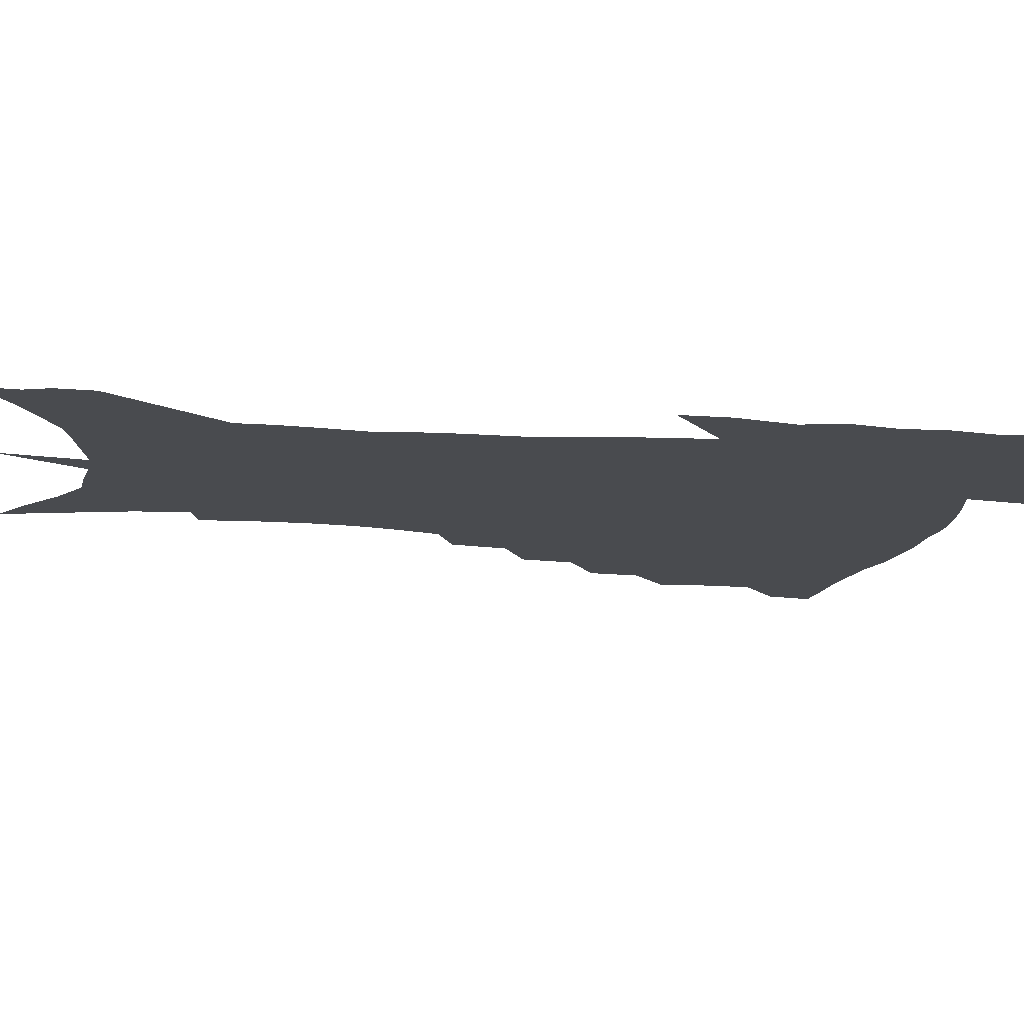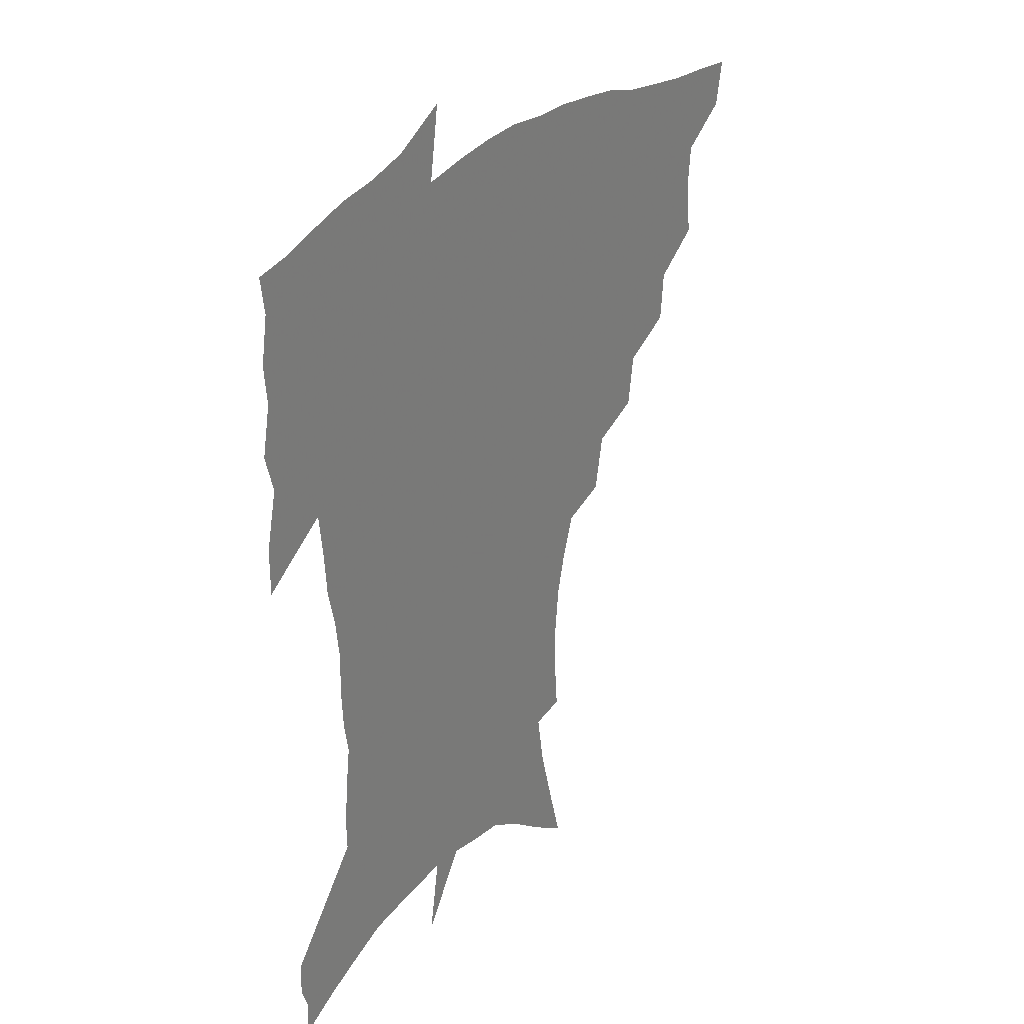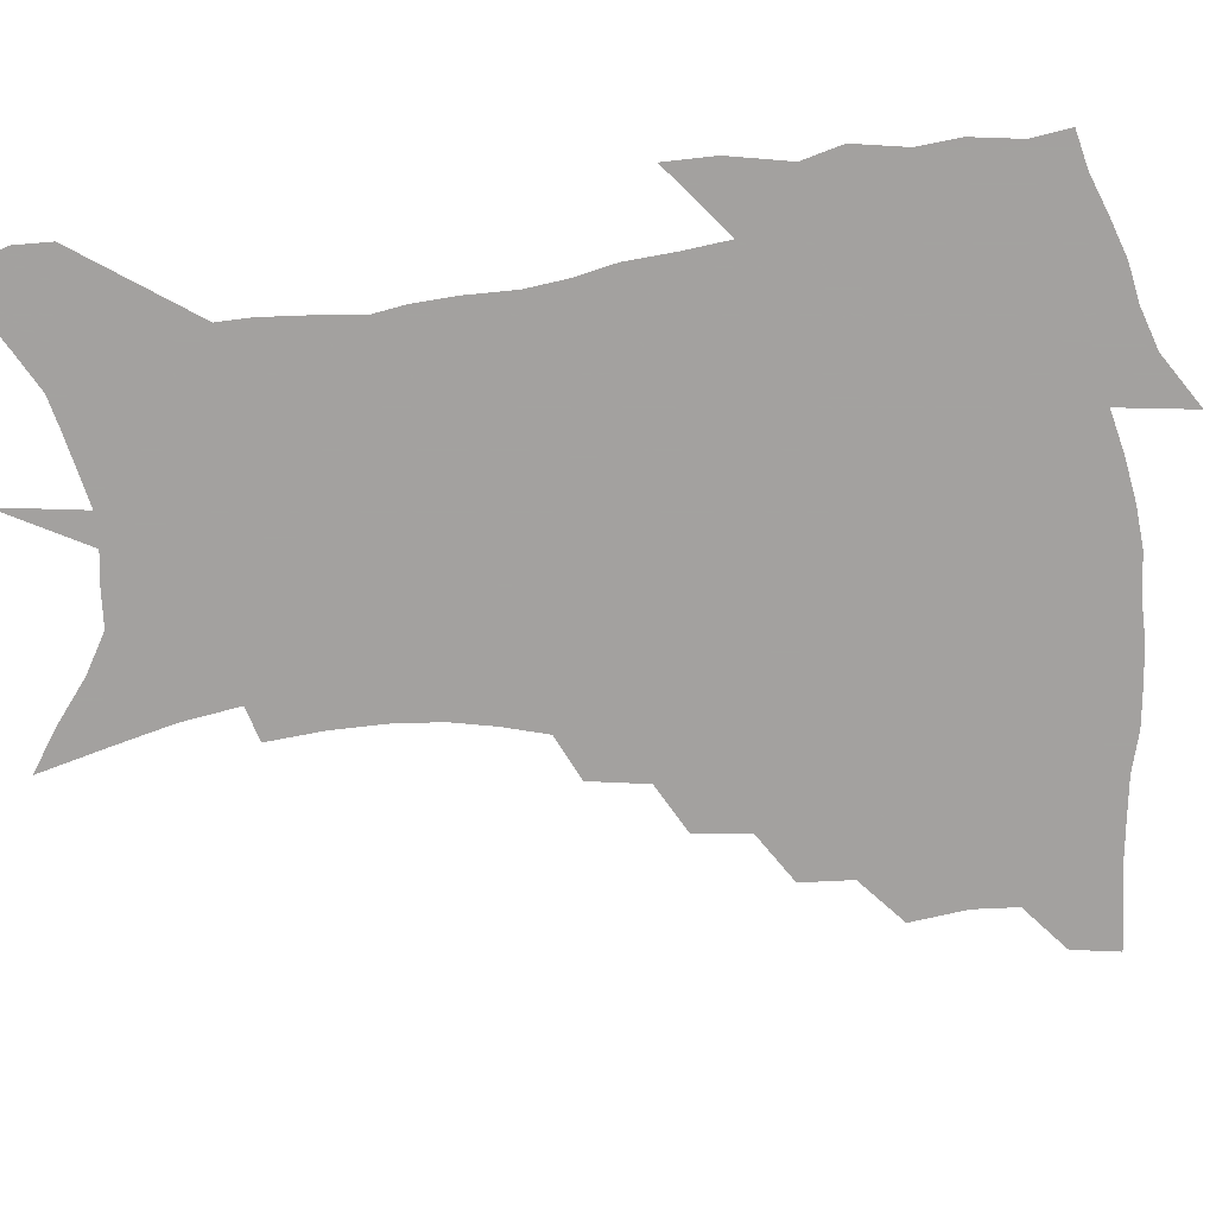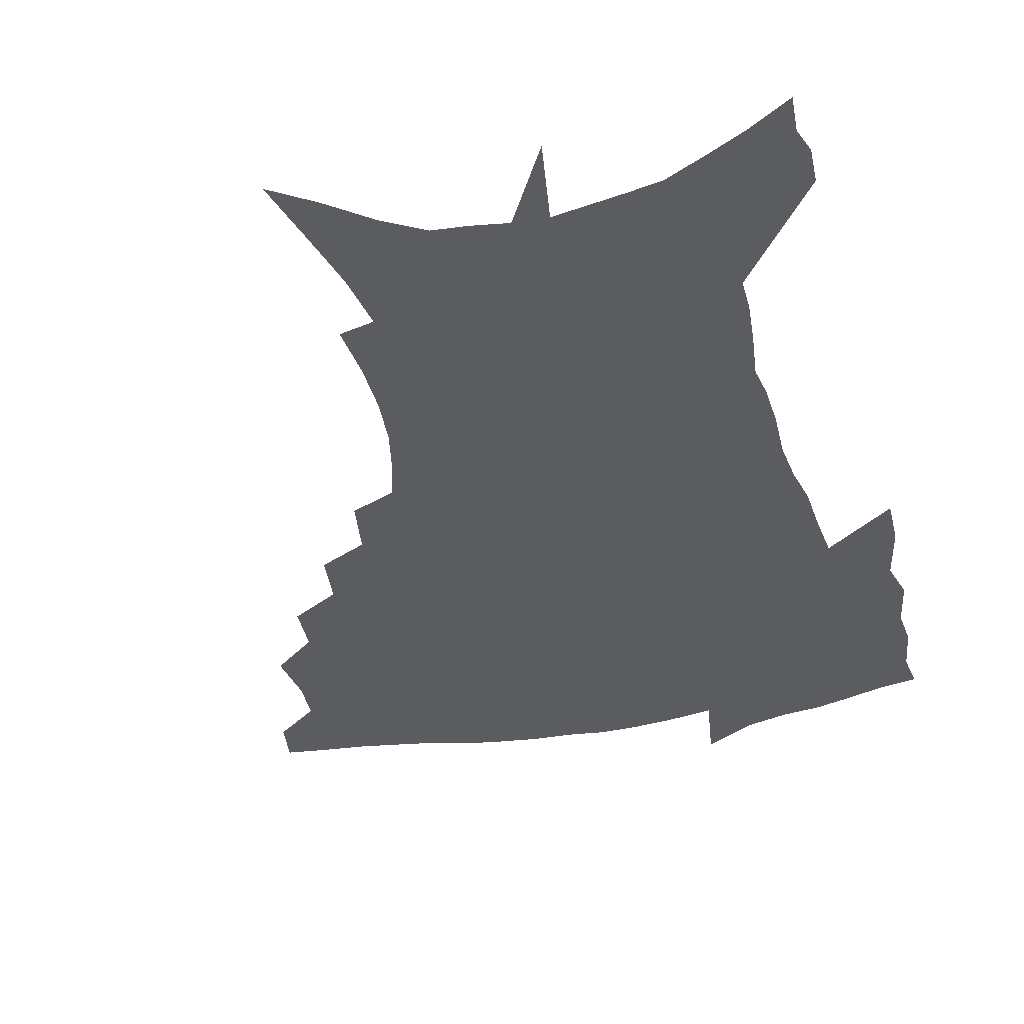
<metadata>
{"format":"obj","ext":"obj","renderer":"f3d","projection":"perspective","resolution":1024,"background":"white","views":[{"elev":-13.8,"azim":80.9,"up":"+Z"},{"elev":32.1,"azim":129.2,"up":"+Y"},{"elev":-72.3,"azim":96.9,"up":"+Z"},{"elev":-35.2,"azim":13.9,"up":"+Z"}]}
</metadata>
<code>
v 454.2 444 0
v 451.4 461.1 0
v 469.7 393.5 0
v 471.9 414 0
v 470.7 430.1 0
v 469.4 445.1 0
v 466.6 462.5 0
v 487.7 360.2 0
v 486.3 379.1 0
v 489.2 401.1 0
v 487.8 416.9 0
v 486.1 432.3 0
v 484 447.8 0
v 482.1 463.4 0
v 508.4 328.7 0
v 505.9 348.6 0
v 506.5 371 0
v 506.6 389.5 0
v 505.2 404.9 0
v 503.6 419.6 0
v 502.1 434.2 0
v 500.3 448.5 0
v 497.1 465.4 0
v 529.8 297.5 0
v 526.3 319 0
v 524.7 341.5 0
v 522.4 358.3 0
v 522.7 378.3 0
v 520.5 391.9 0
v 519.6 407.2 0
v 518.1 421.7 0
v 516.4 436 0
v 514.4 450.5 0
v 511.7 467.5 0
v 554.6 199.7 0
v 556.1 220.4 0
v 556.1 239.4 0
v 554.5 257.6 0
v 551 273.8 0
v 546.3 290 0
v 542.6 310.3 0
v 540 329.2 0
v 538.8 348.8 0
v 537.1 364.5 0
v 536.2 380.6 0
v 535.2 395.2 0
v 533.8 409.3 0
v 532.4 423.5 0
v 530.7 437.9 0
v 528.8 453 0
v 526.2 471.5 0
v 552.5 127.1 0
v 558.4 150.9 0
v 564.2 174.9 0
v 567.3 196.2 0
v 567.7 214.5 0
v 567.5 233.1 0
v 566.1 250 0
v 563.7 265.7 0
v 560.6 281 0
v 557.4 299.5 0
v 554.7 317.2 0
v 553 335.8 0
v 551.5 351.3 0
v 550.5 367.9 0
v 550.5 384.4 0
v 549 397.4 0
v 548.9 411.8 0
v 546.9 425.2 0
v 545.6 439.1 0
v 543.2 455.1 0
v 540.6 473.4 0
v 567.1 137 0
v 575 166.2 0
v 577.4 185.8 0
v 578.9 206.4 0
v 577.8 220.8 0
v 577.7 241.6 0
v 576.2 258.6 0
v 574.2 276.2 0
v 571 288 0
v 568.6 305.9 0
v 566.8 323.3 0
v 565.2 338.2 0
v 564.7 356.8 0
v 563.6 371 0
v 563.2 385.9 0
v 561.9 398.4 0
v 562.1 413 0
v 560.9 426.3 0
v 559.8 440.1 0
v 558.1 455.3 0
v 555 474.8 0
v 582.8 149.3 0
v 587.6 173.9 0
v 589.3 194.8 0
v 589.1 212.1 0
v 588.5 229.7 0
v 587.5 246.8 0
v 586 263.7 0
v 584 279.9 0
v 581.8 294.4 0
v 579.8 311 0
v 578.3 323.9 0
v 577.6 343.1 0
v 576.9 358.5 0
v 576 372 0
v 575.9 387.3 0
v 575.8 400.9 0
v 575.3 414 0
v 574.2 427.4 0
v 573.8 440.8 0
v 572.8 454.8 0
v 569.7 474.7 0
v 596.9 157.7 0
v 599.4 180 0
v 599.6 197.4 0
v 599.1 214.4 0
v 598.2 230 0
v 597.1 249 0
v 595.8 265.5 0
v 594.2 283.2 0
v 592.4 297.3 0
v 591 312 0
v 589.9 327.7 0
v 589.4 345.9 0
v 589 360.9 0
v 588.7 374.2 0
v 588.5 387.4 0
v 588.7 401.7 0
v 588.3 414.6 0
v 588.5 427.8 0
v 588 441 0
v 586.4 456.1 0
v 583.8 476.1 0
v 609.7 158.6 0
v 610.4 180.7 0
v 610 200.3 0
v 609.1 216.8 0
v 608.2 234.3 0
v 607.2 247.8 0
v 605.7 266 0
v 604.3 285.6 0
v 603.1 299.7 0
v 602.1 314.2 0
v 601.5 331.1 0
v 601.1 346.5 0
v 600.9 359.9 0
v 600.9 374.6 0
v 601.2 389 0
v 601.4 402.2 0
v 601.6 415 0
v 601.9 428 0
v 601.4 441.7 0
v 600.3 457.2 0
v 598.6 475 0
v 622.7 160.4 0
v 621.4 183.4 0
v 620.2 201.7 0
v 619.1 220.5 0
v 618.1 235.7 0
v 617.1 250.9 0
v 616 265.2 0
v 614.5 286 0
v 613.7 301.1 0
v 613.1 316.1 0
v 612.7 331.7 0
v 612.5 347.4 0
v 612.6 360.1 0
v 613 376.4 0
v 613.3 389 0
v 613.9 403 0
v 614.5 415 0
v 615.3 427.7 0
v 615.3 441.4 0
v 614.8 456.3 0
v 613.9 472.6 0
v 639.7 129.2 0
v 635 160.8 0
v 632.7 181.4 0
v 630.7 201.5 0
v 629.2 219.6 0
v 627.9 237.1 0
v 626.9 252.8 0
v 626 267.1 0
v 624.8 286 0
v 624.4 300.5 0
v 623.8 317.9 0
v 624 331.3 0
v 624.1 345.9 0
v 624.3 360.7 0
v 624.5 376.2 0
v 625.3 388.2 0
v 626 401.4 0
v 627 414.4 0
v 627.8 427.1 0
v 629.4 439.9 0
v 630.4 453.1 0
v 629.9 469.1 0
v 625.9 497 0
v 647.9 158.2 0
v 643.7 181.1 0
v 641.4 199.7 0
v 639.7 217.1 0
v 638.1 235 0
v 636.8 252.3 0
v 636.1 267.1 0
v 635.1 284.7 0
v 635.3 298.5 0
v 635.3 313.9 0
v 635.5 328.4 0
v 636 342.9 0
v 635.9 359.5 0
v 636.4 373.8 0
v 637.3 386.7 0
v 638.5 399.1 0
v 639.3 413.3 0
v 640.6 425.5 0
v 642.4 439 0
v 643.6 451.9 0
v 644.7 466.2 0
v 645.1 484.8 0
v 660.4 155.6 0
v 655.8 177.1 0
v 652.9 195.9 0
v 650 215.3 0
v 648.7 231.3 0
v 647 249.6 0
v 646.5 264.7 0
v 646.4 279.7 0
v 646.3 295.1 0
v 646.7 309.6 0
v 647.3 324.1 0
v 647.9 338.9 0
v 647.8 356.1 0
v 648.4 371.1 0
v 649.5 384.6 0
v 650.5 399.3 0
v 651.7 412.1 0
v 653.3 425 0
v 654.9 437.5 0
v 656.7 450.1 0
v 658.5 463.6 0
v 660 479.9 0
v 672.4 152.8 0
v 667.9 172.8 0
v 665.3 190.2 0
v 661.9 209.3 0
v 659.5 227.1 0
v 658 244 0
v 657.7 258.8 0
v 657.6 274 0
v 657.9 289.1 0
v 658.2 304.6 0
v 658.1 321.9 0
v 659.4 335.9 0
v 661 350 0
v 661.2 366.3 0
v 661.4 382.8 0
v 662.5 396.7 0
v 663.9 409.9 0
v 665.2 423.5 0
v 667.2 435.7 0
v 669.4 448.1 0
v 671.9 460.7 0
v 674 477.4 0
v 686.2 145.4 0
v 681.3 165.5 0
v 680.5 179.6 0
v 674.7 202 0
v 672.1 218.9 0
v 670.8 234.8 0
v 669.2 251.9 0
v 669 267.1 0
v 670.6 280.1 0
v 670.1 297.7 0
v 671.3 312.6 0
v 673.1 327 0
v 674.3 342.8 0
v 674.3 360.5 0
v 674.2 377.7 0
v 675.8 391.8 0
v 676.1 407.2 0
v 677.7 420.3 0
v 679.1 433.8 0
v 681.7 445.7 0
v 684.6 457.8 0
v 687.9 472.7 0
v 700.1 137.6 0
v 696.9 154.9 0
v 696.1 168.9 0
v 695 183.6 0
v 687.9 206.1 0
v 688 218.5 0
v 686.6 234.5 0
v 684.5 252.3 0
v 686.4 264.6 0
v 687.1 280.2 0
v 686.7 298.2 0
v 688.4 313.7 0
v 691.3 328.3 0
v 692.4 345.9 0
v 694.1 363 0
v 691.7 383 0
v 691.3 399.9 0
v 690.3 416.6 0
v 691.9 430.1 0
v 693.6 443.1 0
v 697.5 454.9 0
v 701.6 467.7 0
v 715.8 127.1 0
v 714.9 141.3 0
v 717.9 150.5 0
v 717.4 164.1 0
v 719.3 342.8 0
v 719.1 361.1 0
v 714.5 383.5 0
v 718.2 398.1 0
v 714.7 417.3 0
v 715.9 432.4 0
v 713.1 450.4 0
v 714.9 464.7 0
v 721 496 0
f 5 6 1
f 1 6 2
f 6 7 2
f 9 10 3
f 3 10 4
f 10 11 4
f 4 11 5
f 11 12 5
f 5 12 6
f 12 13 6
f 6 13 7
f 13 14 7
f 16 17 8
f 8 17 9
f 17 18 9
f 9 18 10
f 18 19 10
f 10 19 11
f 19 20 11
f 11 20 12
f 20 21 12
f 12 21 13
f 21 22 13
f 13 22 14
f 22 23 14
f 25 26 15
f 15 26 16
f 26 27 16
f 16 27 17
f 27 28 17
f 17 28 18
f 28 29 18
f 18 29 19
f 29 30 19
f 19 30 20
f 30 31 20
f 20 31 21
f 31 32 21
f 21 32 22
f 32 33 22
f 22 33 23
f 33 34 23
f 40 41 24
f 24 41 25
f 41 42 25
f 25 42 26
f 42 43 26
f 26 43 27
f 43 44 27
f 27 44 28
f 44 45 28
f 28 45 29
f 45 46 29
f 29 46 30
f 46 47 30
f 30 47 31
f 47 48 31
f 31 48 32
f 48 49 32
f 32 49 33
f 49 50 33
f 33 50 34
f 50 51 34
f 55 56 35
f 35 56 36
f 56 57 36
f 36 57 37
f 57 58 37
f 37 58 38
f 58 59 38
f 38 59 39
f 59 60 39
f 39 60 40
f 60 61 40
f 40 61 41
f 61 62 41
f 41 62 42
f 62 63 42
f 42 63 43
f 63 64 43
f 43 64 44
f 64 65 44
f 44 65 45
f 65 66 45
f 45 66 46
f 66 67 46
f 46 67 47
f 67 68 47
f 47 68 48
f 68 69 48
f 48 69 49
f 69 70 49
f 49 70 50
f 70 71 50
f 50 71 51
f 71 72 51
f 52 73 53
f 73 74 53
f 53 74 54
f 74 75 54
f 54 75 55
f 75 76 55
f 55 76 56
f 76 77 56
f 56 77 57
f 77 78 57
f 57 78 58
f 78 79 58
f 58 79 59
f 79 80 59
f 59 80 60
f 80 81 60
f 60 81 61
f 81 82 61
f 61 82 62
f 82 83 62
f 62 83 63
f 83 84 63
f 63 84 64
f 84 85 64
f 64 85 65
f 85 86 65
f 65 86 66
f 86 87 66
f 66 87 67
f 87 88 67
f 67 88 68
f 88 89 68
f 68 89 69
f 89 90 69
f 69 90 70
f 90 91 70
f 70 91 71
f 91 92 71
f 71 92 72
f 92 93 72
f 73 94 74
f 94 95 74
f 74 95 75
f 95 96 75
f 75 96 76
f 96 97 76
f 76 97 77
f 97 98 77
f 77 98 78
f 98 99 78
f 78 99 79
f 99 100 79
f 79 100 80
f 100 101 80
f 80 101 81
f 101 102 81
f 81 102 82
f 102 103 82
f 82 103 83
f 103 104 83
f 83 104 84
f 104 105 84
f 84 105 85
f 105 106 85
f 85 106 86
f 106 107 86
f 86 107 87
f 107 108 87
f 87 108 88
f 108 109 88
f 88 109 89
f 109 110 89
f 89 110 90
f 110 111 90
f 90 111 91
f 111 112 91
f 91 112 92
f 112 113 92
f 92 113 93
f 113 114 93
f 94 115 95
f 115 116 95
f 95 116 96
f 116 117 96
f 96 117 97
f 117 118 97
f 97 118 98
f 118 119 98
f 98 119 99
f 119 120 99
f 99 120 100
f 120 121 100
f 100 121 101
f 121 122 101
f 101 122 102
f 122 123 102
f 102 123 103
f 123 124 103
f 103 124 104
f 124 125 104
f 104 125 105
f 125 126 105
f 105 126 106
f 126 127 106
f 106 127 107
f 127 128 107
f 107 128 108
f 128 129 108
f 108 129 109
f 129 130 109
f 109 130 110
f 130 131 110
f 110 131 111
f 131 132 111
f 111 132 112
f 132 133 112
f 112 133 113
f 133 134 113
f 113 134 114
f 134 135 114
f 115 136 116
f 136 137 116
f 116 137 117
f 137 138 117
f 117 138 118
f 138 139 118
f 118 139 119
f 139 140 119
f 119 140 120
f 140 141 120
f 120 141 121
f 141 142 121
f 121 142 122
f 142 143 122
f 122 143 123
f 143 144 123
f 123 144 124
f 144 145 124
f 124 145 125
f 145 146 125
f 125 146 126
f 146 147 126
f 126 147 127
f 147 148 127
f 127 148 128
f 148 149 128
f 128 149 129
f 149 150 129
f 129 150 130
f 150 151 130
f 130 151 131
f 151 152 131
f 131 152 132
f 152 153 132
f 132 153 133
f 153 154 133
f 133 154 134
f 154 155 134
f 134 155 135
f 155 156 135
f 136 157 137
f 157 158 137
f 137 158 138
f 158 159 138
f 138 159 139
f 159 160 139
f 139 160 140
f 160 161 140
f 140 161 141
f 161 162 141
f 141 162 142
f 162 163 142
f 142 163 143
f 163 164 143
f 143 164 144
f 164 165 144
f 144 165 145
f 165 166 145
f 145 166 146
f 166 167 146
f 146 167 147
f 167 168 147
f 147 168 148
f 168 169 148
f 148 169 149
f 169 170 149
f 149 170 150
f 170 171 150
f 150 171 151
f 171 172 151
f 151 172 152
f 172 173 152
f 152 173 153
f 173 174 153
f 153 174 154
f 174 175 154
f 154 175 155
f 175 176 155
f 155 176 156
f 176 177 156
f 178 179 157
f 157 179 158
f 179 180 158
f 158 180 159
f 180 181 159
f 159 181 160
f 181 182 160
f 160 182 161
f 182 183 161
f 161 183 162
f 183 184 162
f 162 184 163
f 184 185 163
f 163 185 164
f 185 186 164
f 164 186 165
f 186 187 165
f 165 187 166
f 187 188 166
f 166 188 167
f 188 189 167
f 167 189 168
f 189 190 168
f 168 190 169
f 190 191 169
f 169 191 170
f 191 192 170
f 170 192 171
f 192 193 171
f 171 193 172
f 193 194 172
f 172 194 173
f 194 195 173
f 173 195 174
f 195 196 174
f 174 196 175
f 196 197 175
f 175 197 176
f 197 198 176
f 176 198 177
f 198 199 177
f 179 201 180
f 201 202 180
f 180 202 181
f 202 203 181
f 181 203 182
f 203 204 182
f 182 204 183
f 204 205 183
f 183 205 184
f 205 206 184
f 184 206 185
f 206 207 185
f 185 207 186
f 207 208 186
f 186 208 187
f 208 209 187
f 187 209 188
f 209 210 188
f 188 210 189
f 210 211 189
f 189 211 190
f 211 212 190
f 190 212 191
f 212 213 191
f 191 213 192
f 213 214 192
f 192 214 193
f 214 215 193
f 193 215 194
f 215 216 194
f 194 216 195
f 216 217 195
f 195 217 196
f 217 218 196
f 196 218 197
f 218 219 197
f 197 219 198
f 219 220 198
f 198 220 199
f 220 221 199
f 199 221 200
f 221 222 200
f 201 223 202
f 223 224 202
f 202 224 203
f 224 225 203
f 203 225 204
f 225 226 204
f 204 226 205
f 226 227 205
f 205 227 206
f 227 228 206
f 206 228 207
f 228 229 207
f 207 229 208
f 229 230 208
f 208 230 209
f 230 231 209
f 209 231 210
f 231 232 210
f 210 232 211
f 232 233 211
f 211 233 212
f 233 234 212
f 212 234 213
f 234 235 213
f 213 235 214
f 235 236 214
f 214 236 215
f 236 237 215
f 215 237 216
f 237 238 216
f 216 238 217
f 238 239 217
f 217 239 218
f 239 240 218
f 218 240 219
f 240 241 219
f 219 241 220
f 241 242 220
f 220 242 221
f 242 243 221
f 221 243 222
f 243 244 222
f 223 245 224
f 245 246 224
f 224 246 225
f 246 247 225
f 225 247 226
f 247 248 226
f 226 248 227
f 248 249 227
f 227 249 228
f 249 250 228
f 228 250 229
f 250 251 229
f 229 251 230
f 251 252 230
f 230 252 231
f 252 253 231
f 231 253 232
f 253 254 232
f 232 254 233
f 254 255 233
f 233 255 234
f 255 256 234
f 234 256 235
f 256 257 235
f 235 257 236
f 257 258 236
f 236 258 237
f 258 259 237
f 237 259 238
f 259 260 238
f 238 260 239
f 260 261 239
f 239 261 240
f 261 262 240
f 240 262 241
f 262 263 241
f 241 263 242
f 263 264 242
f 242 264 243
f 264 265 243
f 243 265 244
f 265 266 244
f 245 267 246
f 267 268 246
f 246 268 247
f 268 269 247
f 247 269 248
f 269 270 248
f 248 270 249
f 270 271 249
f 249 271 250
f 271 272 250
f 250 272 251
f 272 273 251
f 251 273 252
f 273 274 252
f 252 274 253
f 274 275 253
f 253 275 254
f 275 276 254
f 254 276 255
f 276 277 255
f 255 277 256
f 277 278 256
f 256 278 257
f 278 279 257
f 257 279 258
f 279 280 258
f 258 280 259
f 280 281 259
f 259 281 260
f 281 282 260
f 260 282 261
f 282 283 261
f 261 283 262
f 283 284 262
f 262 284 263
f 284 285 263
f 263 285 264
f 285 286 264
f 264 286 265
f 286 287 265
f 265 287 266
f 287 288 266
f 267 289 268
f 289 290 268
f 268 290 269
f 290 291 269
f 269 291 270
f 291 292 270
f 270 292 271
f 292 293 271
f 271 293 272
f 293 294 272
f 272 294 273
f 294 295 273
f 273 295 274
f 295 296 274
f 274 296 275
f 296 297 275
f 275 297 276
f 297 298 276
f 276 298 277
f 298 299 277
f 277 299 278
f 299 300 278
f 278 300 279
f 300 301 279
f 279 301 280
f 301 302 280
f 280 302 281
f 302 303 281
f 281 303 282
f 303 304 282
f 282 304 283
f 304 305 283
f 283 305 284
f 305 306 284
f 284 306 285
f 306 307 285
f 285 307 286
f 307 308 286
f 286 308 287
f 308 309 287
f 287 309 288
f 309 310 288
f 289 311 290
f 311 312 290
f 290 312 291
f 312 313 291
f 291 313 292
f 313 314 292
f 292 314 293
f 303 315 304
f 315 316 304
f 304 316 305
f 316 317 305
f 305 317 306
f 317 318 306
f 306 318 307
f 318 319 307
f 307 319 308
f 319 320 308
f 308 320 309
f 320 321 309
f 309 321 310
f 321 322 310

</code>
